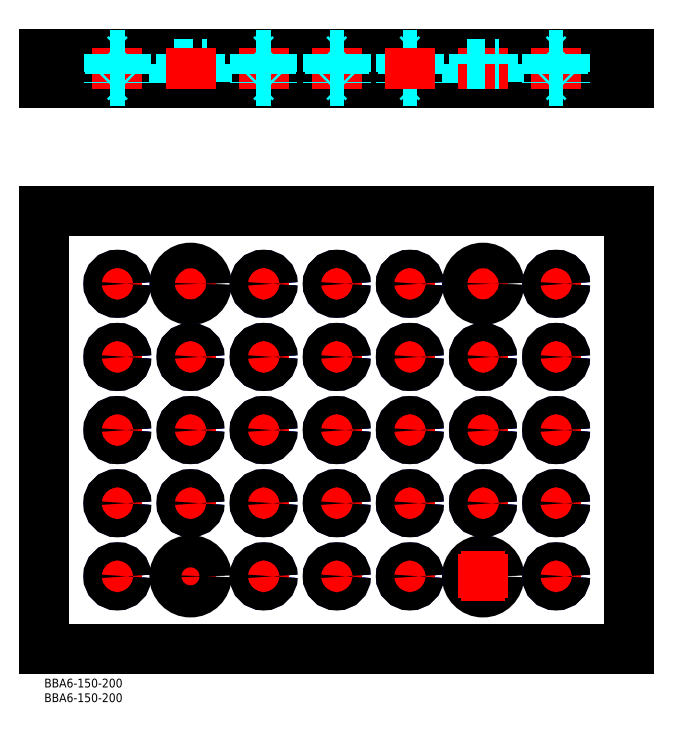
<metadata>
{"format":"dxf","ext":"dxf","renderer":"ezdxf+matplotlib","layout":"modelspace","background":"white","min_lineweight":24,"dpi":150}
</metadata>
<code>
0
SECTION
2
ENTITIES
0
INSERT
8
MSM_CONTINUOUS
2
*U9
10
0
20
0
30
0
0
INSERT
8
MSM_CONTINUOUS
2
*U10
10
0
20
0
30
0
0
LINE
8
MSM_CONTINUOUS
10
200
20
160
30
0
11
200
21
10
31
0
0
LINE
8
MSM_CONTINUOUS
10
0
20
10
30
0
11
0
21
160
31
0
0
LINE
8
MSM_CONTINUOUS
10
200
20
10
30
0
11
0
21
10
31
0
0
CIRCLE
8
MSM_CONTINUOUS
10
50
20
35
30
0
40
3.25
0
LINE
8
MSM_CENTER
10
50
20
42.5
30
0
11
50
21
27.5
31
0
0
LINE
8
MSM_CENTER
10
57.5
20
35
30
0
11
42.5
21
35
31
0
0
CIRCLE
8
MSM_CONTINUOUS
10
150
20
35
30
0
40
3.25
0
CIRCLE
8
MSM_CONTINUOUS
10
150
20
35
30
0
40
5.5
0
LINE
8
MSM_CENTER
10
150
20
42.5
30
0
11
150
21
27.5
31
0
0
LINE
8
MSM_CENTER
10
157.5
20
35
30
0
11
142.5
21
35
31
0
0
LINE
8
MSM_CONTINUOUS
10
200
20
203.7
30
0
11
0
21
203.7
31
0
0
LINE
8
MSM_CONTINUOUS
10
0
20
213.7
30
0
11
200
21
213.7
31
0
0
LINE
8
MSM_CONTINUOUS
10
0
20
160
30
0
11
200
21
160
31
0
0
CIRCLE
8
MSM_CONTINUOUS
10
50
20
135
30
0
40
5.5
0
LINE
8
MSM_CENTER
10
50
20
142.5
30
0
11
50
21
127.5
31
0
0
LINE
8
MSM_CENTER
10
57.5
20
135
30
0
11
42.5
21
135
31
0
0
CIRCLE
8
MSM_CONTINUOUS
10
50
20
135
30
0
40
3.25
0
CIRCLE
8
MSM_CONTINUOUS
10
150
20
135
30
0
40
5.5
0
LINE
8
MSM_CENTER
10
150
20
142.5
30
0
11
150
21
127.5
31
0
0
LINE
8
MSM_CENTER
10
157.5
20
135
30
0
11
142.5
21
135
31
0
0
CIRCLE
8
MSM_CONTINUOUS
10
150
20
135
30
0
40
3.25
0
LINE
8
MSM_CONTINUOUS
10
0
20
203.7
30
0
11
0
21
213.7
31
0
0
LINE
8
MSM_CENTER
10
25
20
215.7
30
0
11
25
21
201.7
31
0
0
LINE
8
MSM_DASHED
10
55.5
20
210.2
30
0
11
55.5
21
203.7
31
0
0
LINE
8
MSM_DASHED
10
44.5
20
203.7
30
0
11
44.5
21
210.2
31
0
0
LINE
8
MSM_DASHED
10
44.5
20
210.2
30
0
11
55.5
21
210.2
31
0
0
LINE
8
MSM_DASHED
10
53.25
20
210.2
30
0
11
53.25
21
213.7
31
0
0
LINE
8
MSM_DASHED
10
46.75
20
210.2
30
0
11
46.75
21
213.7
31
0
0
LINE
8
MSM_CENTER
10
75
20
215.7
30
0
11
75
21
201.7
31
0
0
LINE
8
MSM_CENTER
10
100
20
215.7
30
0
11
100
21
201.7
31
0
0
LINE
8
MSM_DASHED
10
155.5
20
210.2
30
0
11
155.5
21
203.7
31
0
0
LINE
8
MSM_DASHED
10
144.5
20
203.7
30
0
11
144.5
21
210.2
31
0
0
LINE
8
MSM_CENTER
10
150
20
215.7
30
0
11
150
21
201.7
31
0
0
LINE
8
MSM_DASHED
10
146.8
20
210.2
30
0
11
146.8
21
213.7
31
0
0
LINE
8
MSM_DASHED
10
144.5
20
210.2
30
0
11
155.5
21
210.2
31
0
0
LINE
8
MSM_DASHED
10
153.2
20
210.2
30
0
11
153.2
21
213.7
31
0
0
LINE
8
MSM_CENTER
10
175
20
215.7
30
0
11
175
21
201.7
31
0
0
LINE
8
MSM_CONTINUOUS
10
200
20
213.7
30
0
11
200
21
203.7
31
0
0
LINE
8
MSM_DASHED
10
28
20
213.6
30
0
11
28
21
203.8
31
0
0
LINE
8
MSM_DASHED
10
22
20
213.6
30
0
11
22
21
203.8
31
0
0
LINE
8
MSM_DASHED
10
22.54
20
213.1
30
0
11
22.54
21
204.4
31
0
0
LINE
8
MSM_DASHED
10
27.46
20
213.1
30
0
11
27.46
21
204.4
31
0
0
LINE
8
MSM_DASHED
10
28.1
20
213.7
30
0
11
27.46
21
213.1
31
0
0
LINE
8
MSM_DASHED
10
21.9
20
213.7
30
0
11
22.54
21
213.1
31
0
0
LINE
8
MSM_DASHED
10
22.54
20
213.1
30
0
11
27.46
21
213.1
31
0
0
LINE
8
MSM_DASHED
10
22.54
20
204.4
30
0
11
27.46
21
204.4
31
0
0
LINE
8
MSM_DASHED
10
28.1
20
203.7
30
0
11
27.46
21
204.4
31
0
0
LINE
8
MSM_DASHED
10
21.9
20
203.7
30
0
11
22.54
21
204.4
31
0
0
LINE
8
MSM_DASHED
10
103
20
213.6
30
0
11
103
21
203.8
31
0
0
LINE
8
MSM_DASHED
10
97
20
213.6
30
0
11
97
21
203.8
31
0
0
LINE
8
MSM_DASHED
10
97.54
20
213.1
30
0
11
97.54
21
204.4
31
0
0
LINE
8
MSM_DASHED
10
102.5
20
213.1
30
0
11
102.5
21
204.4
31
0
0
LINE
8
MSM_DASHED
10
103.1
20
213.7
30
0
11
102.5
21
213.1
31
0
0
LINE
8
MSM_DASHED
10
96.9
20
213.7
30
0
11
97.54
21
213.1
31
0
0
LINE
8
MSM_DASHED
10
97.54
20
213.1
30
0
11
102.5
21
213.1
31
0
0
LINE
8
MSM_DASHED
10
97.54
20
204.4
30
0
11
102.5
21
204.4
31
0
0
LINE
8
MSM_DASHED
10
103.1
20
203.7
30
0
11
102.5
21
204.4
31
0
0
LINE
8
MSM_DASHED
10
96.9
20
203.7
30
0
11
97.54
21
204.4
31
0
0
LINE
8
MSM_DASHED
10
72
20
213.6
30
0
11
72
21
203.8
31
0
0
LINE
8
MSM_DASHED
10
78
20
213.6
30
0
11
78
21
203.8
31
0
0
LINE
8
MSM_DASHED
10
77.46
20
213.1
30
0
11
77.46
21
204.4
31
0
0
LINE
8
MSM_DASHED
10
72.54
20
213.1
30
0
11
72.54
21
204.4
31
0
0
LINE
8
MSM_DASHED
10
71.9
20
213.7
30
0
11
72.54
21
213.1
31
0
0
LINE
8
MSM_DASHED
10
78.1
20
213.7
30
0
11
77.46
21
213.1
31
0
0
LINE
8
MSM_DASHED
10
77.46
20
213.1
30
0
11
72.54
21
213.1
31
0
0
LINE
8
MSM_DASHED
10
77.46
20
204.4
30
0
11
72.54
21
204.4
31
0
0
LINE
8
MSM_DASHED
10
71.9
20
203.7
30
0
11
72.54
21
204.4
31
0
0
LINE
8
MSM_DASHED
10
78.1
20
203.7
30
0
11
77.46
21
204.4
31
0
0
LINE
8
MSM_DASHED
10
128
20
213.6
30
0
11
128
21
203.8
31
0
0
LINE
8
MSM_DASHED
10
122
20
213.6
30
0
11
122
21
203.8
31
0
0
LINE
8
MSM_DASHED
10
122.5
20
213.1
30
0
11
122.5
21
204.4
31
0
0
LINE
8
MSM_DASHED
10
127.5
20
213.1
30
0
11
127.5
21
204.4
31
0
0
LINE
8
MSM_DASHED
10
128.1
20
213.7
30
0
11
127.5
21
213.1
31
0
0
LINE
8
MSM_DASHED
10
121.9
20
213.7
30
0
11
122.5
21
213.1
31
0
0
LINE
8
MSM_DASHED
10
122.5
20
213.1
30
0
11
127.5
21
213.1
31
0
0
LINE
8
MSM_DASHED
10
122.5
20
204.4
30
0
11
127.5
21
204.4
31
0
0
LINE
8
MSM_DASHED
10
128.1
20
203.7
30
0
11
127.5
21
204.4
31
0
0
LINE
8
MSM_DASHED
10
121.9
20
203.7
30
0
11
122.5
21
204.4
31
0
0
LINE
8
MSM_DASHED
10
172
20
213.6
30
0
11
172
21
203.8
31
0
0
LINE
8
MSM_DASHED
10
178
20
213.6
30
0
11
178
21
203.8
31
0
0
LINE
8
MSM_DASHED
10
177.5
20
213.1
30
0
11
177.5
21
204.4
31
0
0
LINE
8
MSM_DASHED
10
172.5
20
213.1
30
0
11
172.5
21
204.4
31
0
0
LINE
8
MSM_DASHED
10
171.9
20
213.7
30
0
11
172.5
21
213.1
31
0
0
LINE
8
MSM_DASHED
10
178.1
20
213.7
30
0
11
177.5
21
213.1
31
0
0
LINE
8
MSM_DASHED
10
177.5
20
213.1
30
0
11
172.5
21
213.1
31
0
0
LINE
8
MSM_DASHED
10
177.5
20
204.4
30
0
11
172.5
21
204.4
31
0
0
LINE
8
MSM_DASHED
10
171.9
20
203.7
30
0
11
172.5
21
204.4
31
0
0
LINE
8
MSM_DASHED
10
178.1
20
203.7
30
0
11
177.5
21
204.4
31
0
0
LINE
8
MSM_CENTER
10
50
20
215.7
30
0
11
50
21
201.7
31
0
0
CIRCLE
8
MSM_CONTINUOUS
10
25
20
135
30
0
40
2.458
0
CIRCLE
8
MSM_NARROW
10
25
20
135
30
0
40
3
0
LINE
8
MSM_CENTER
10
25
20
140
30
0
11
25
21
130
31
0
0
LINE
8
MSM_CENTER
10
20
20
135
30
0
11
30
21
135
31
0
0
CIRCLE
8
MSM_CONTINUOUS
10
25
20
135
30
0
40
3.1
0
CIRCLE
8
MSM_CONTINUOUS
10
25
20
110
30
0
40
2.458
0
CIRCLE
8
MSM_NARROW
10
25
20
110
30
0
40
3
0
LINE
8
MSM_CENTER
10
25
20
115
30
0
11
25
21
105
31
0
0
LINE
8
MSM_CENTER
10
20
20
110
30
0
11
30
21
110
31
0
0
CIRCLE
8
MSM_CONTINUOUS
10
25
20
110
30
0
40
3.1
0
CIRCLE
8
MSM_CONTINUOUS
10
25
20
85
30
0
40
2.458
0
CIRCLE
8
MSM_NARROW
10
25
20
85
30
0
40
3
0
LINE
8
MSM_CENTER
10
25
20
90
30
0
11
25
21
80
31
0
0
LINE
8
MSM_CENTER
10
20
20
85
30
0
11
30
21
85
31
0
0
CIRCLE
8
MSM_CONTINUOUS
10
25
20
85
30
0
40
3.1
0
CIRCLE
8
MSM_CONTINUOUS
10
25
20
60
30
0
40
2.458
0
CIRCLE
8
MSM_NARROW
10
25
20
60
30
0
40
3
0
LINE
8
MSM_CENTER
10
25
20
65
30
0
11
25
21
55
31
0
0
LINE
8
MSM_CENTER
10
20
20
60
30
0
11
30
21
60
31
0
0
CIRCLE
8
MSM_CONTINUOUS
10
25
20
60
30
0
40
3.1
0
CIRCLE
8
MSM_CONTINUOUS
10
25
20
35
30
0
40
2.458
0
CIRCLE
8
MSM_NARROW
10
25
20
35
30
0
40
3
0
LINE
8
MSM_CENTER
10
25
20
40
30
0
11
25
21
30
31
0
0
LINE
8
MSM_CENTER
10
20
20
35
30
0
11
30
21
35
31
0
0
CIRCLE
8
MSM_CONTINUOUS
10
25
20
35
30
0
40
3.1
0
CIRCLE
8
MSM_CONTINUOUS
10
50
20
60
30
0
40
2.458
0
CIRCLE
8
MSM_NARROW
10
50
20
60
30
0
40
3
0
LINE
8
MSM_CENTER
10
50
20
65
30
0
11
50
21
55
31
0
0
LINE
8
MSM_CENTER
10
45
20
60
30
0
11
55
21
60
31
0
0
CIRCLE
8
MSM_CONTINUOUS
10
50
20
60
30
0
40
3.1
0
CIRCLE
8
MSM_CONTINUOUS
10
50
20
85
30
0
40
2.458
0
CIRCLE
8
MSM_NARROW
10
50
20
85
30
0
40
3
0
LINE
8
MSM_CENTER
10
50
20
90
30
0
11
50
21
80
31
0
0
LINE
8
MSM_CENTER
10
45
20
85
30
0
11
55
21
85
31
0
0
CIRCLE
8
MSM_CONTINUOUS
10
50
20
85
30
0
40
3.1
0
CIRCLE
8
MSM_CONTINUOUS
10
50
20
110
30
0
40
2.458
0
CIRCLE
8
MSM_NARROW
10
50
20
110
30
0
40
3
0
LINE
8
MSM_CENTER
10
50
20
115
30
0
11
50
21
105
31
0
0
LINE
8
MSM_CENTER
10
45
20
110
30
0
11
55
21
110
31
0
0
CIRCLE
8
MSM_CONTINUOUS
10
50
20
110
30
0
40
3.1
0
CIRCLE
8
MSM_CONTINUOUS
10
75
20
110
30
0
40
2.458
0
CIRCLE
8
MSM_NARROW
10
75
20
110
30
0
40
3
0
LINE
8
MSM_CENTER
10
75
20
115
30
0
11
75
21
105
31
0
0
LINE
8
MSM_CENTER
10
80
20
110
30
0
11
70
21
110
31
0
0
CIRCLE
8
MSM_CONTINUOUS
10
75
20
110
30
0
40
3.1
0
CIRCLE
8
MSM_CONTINUOUS
10
75
20
85
30
0
40
2.458
0
CIRCLE
8
MSM_NARROW
10
75
20
85
30
0
40
3
0
LINE
8
MSM_CENTER
10
75
20
90
30
0
11
75
21
80
31
0
0
LINE
8
MSM_CENTER
10
80
20
85
30
0
11
70
21
85
31
0
0
CIRCLE
8
MSM_CONTINUOUS
10
75
20
85
30
0
40
3.1
0
CIRCLE
8
MSM_CONTINUOUS
10
75
20
60
30
0
40
2.458
0
CIRCLE
8
MSM_NARROW
10
75
20
60
30
0
40
3
0
LINE
8
MSM_CENTER
10
75
20
65
30
0
11
75
21
55
31
0
0
LINE
8
MSM_CENTER
10
80
20
60
30
0
11
70
21
60
31
0
0
CIRCLE
8
MSM_CONTINUOUS
10
75
20
60
30
0
40
3.1
0
CIRCLE
8
MSM_CONTINUOUS
10
75
20
35
30
0
40
2.458
0
CIRCLE
8
MSM_NARROW
10
75
20
35
30
0
40
3
0
LINE
8
MSM_CENTER
10
75
20
40
30
0
11
75
21
30
31
0
0
LINE
8
MSM_CENTER
10
80
20
35
30
0
11
70
21
35
31
0
0
CIRCLE
8
MSM_CONTINUOUS
10
75
20
35
30
0
40
3.1
0
CIRCLE
8
MSM_CONTINUOUS
10
100
20
60
30
0
40
2.458
0
CIRCLE
8
MSM_NARROW
10
100
20
60
30
0
40
3
0
LINE
8
MSM_CENTER
10
100
20
65
30
0
11
100
21
55
31
0
0
LINE
8
MSM_CENTER
10
105
20
60
30
0
11
95
21
60
31
0
0
CIRCLE
8
MSM_CONTINUOUS
10
100
20
60
30
0
40
3.1
0
CIRCLE
8
MSM_CONTINUOUS
10
100
20
85
30
0
40
2.458
0
CIRCLE
8
MSM_NARROW
10
100
20
85
30
0
40
3
0
LINE
8
MSM_CENTER
10
100
20
90
30
0
11
100
21
80
31
0
0
LINE
8
MSM_CENTER
10
105
20
85
30
0
11
95
21
85
31
0
0
CIRCLE
8
MSM_CONTINUOUS
10
100
20
85
30
0
40
3.1
0
CIRCLE
8
MSM_CONTINUOUS
10
100
20
110
30
0
40
2.458
0
CIRCLE
8
MSM_NARROW
10
100
20
110
30
0
40
3
0
LINE
8
MSM_CENTER
10
100
20
115
30
0
11
100
21
105
31
0
0
LINE
8
MSM_CENTER
10
105
20
110
30
0
11
95
21
110
31
0
0
CIRCLE
8
MSM_CONTINUOUS
10
100
20
110
30
0
40
3.1
0
CIRCLE
8
MSM_CONTINUOUS
10
125
20
135
30
0
40
2.458
0
CIRCLE
8
MSM_NARROW
10
125
20
135
30
0
40
3
0
LINE
8
MSM_CENTER
10
125
20
140
30
0
11
125
21
130
31
0
0
LINE
8
MSM_CENTER
10
130
20
135
30
0
11
120
21
135
31
0
0
CIRCLE
8
MSM_CONTINUOUS
10
125
20
135
30
0
40
3.1
0
CIRCLE
8
MSM_CONTINUOUS
10
125
20
110
30
0
40
2.458
0
CIRCLE
8
MSM_NARROW
10
125
20
110
30
0
40
3
0
LINE
8
MSM_CENTER
10
125
20
115
30
0
11
125
21
105
31
0
0
LINE
8
MSM_CENTER
10
130
20
110
30
0
11
120
21
110
31
0
0
CIRCLE
8
MSM_CONTINUOUS
10
125
20
110
30
0
40
3.1
0
CIRCLE
8
MSM_CONTINUOUS
10
125
20
85
30
0
40
2.458
0
CIRCLE
8
MSM_NARROW
10
125
20
85
30
0
40
3
0
LINE
8
MSM_CENTER
10
125
20
90
30
0
11
125
21
80
31
0
0
LINE
8
MSM_CENTER
10
130
20
85
30
0
11
120
21
85
31
0
0
CIRCLE
8
MSM_CONTINUOUS
10
125
20
85
30
0
40
3.1
0
CIRCLE
8
MSM_CONTINUOUS
10
125
20
60
30
0
40
2.458
0
CIRCLE
8
MSM_NARROW
10
125
20
60
30
0
40
3
0
LINE
8
MSM_CENTER
10
125
20
65
30
0
11
125
21
55
31
0
0
LINE
8
MSM_CENTER
10
130
20
60
30
0
11
120
21
60
31
0
0
CIRCLE
8
MSM_CONTINUOUS
10
125
20
60
30
0
40
3.1
0
CIRCLE
8
MSM_CONTINUOUS
10
125
20
35
30
0
40
2.458
0
CIRCLE
8
MSM_NARROW
10
125
20
35
30
0
40
3
0
LINE
8
MSM_CENTER
10
125
20
40
30
0
11
125
21
30
31
0
0
LINE
8
MSM_CENTER
10
130
20
35
30
0
11
120
21
35
31
0
0
CIRCLE
8
MSM_CONTINUOUS
10
125
20
35
30
0
40
3.1
0
CIRCLE
8
MSM_CONTINUOUS
10
75
20
135
30
0
40
2.458
0
CIRCLE
8
MSM_NARROW
10
75
20
135
30
0
40
3
0
LINE
8
MSM_CENTER
10
75
20
140
30
0
11
75
21
130
31
0
0
LINE
8
MSM_CENTER
10
80
20
135
30
0
11
70
21
135
31
0
0
CIRCLE
8
MSM_CONTINUOUS
10
75
20
135
30
0
40
3.1
0
CIRCLE
8
MSM_CONTINUOUS
10
100
20
135
30
0
40
2.458
0
CIRCLE
8
MSM_NARROW
10
100
20
135
30
0
40
3
0
LINE
8
MSM_CENTER
10
100
20
130
30
0
11
100
21
140
31
0
0
LINE
8
MSM_CENTER
10
105
20
135
30
0
11
95
21
135
31
0
0
CIRCLE
8
MSM_CONTINUOUS
10
100
20
135
30
0
40
3.1
0
CIRCLE
8
MSM_CONTINUOUS
10
100
20
35
30
0
40
2.458
0
CIRCLE
8
MSM_NARROW
10
100
20
35
30
0
40
3
0
LINE
8
MSM_CENTER
10
100
20
30
30
0
11
100
21
40
31
0
0
LINE
8
MSM_CENTER
10
105
20
35
30
0
11
95
21
35
31
0
0
CIRCLE
8
MSM_CONTINUOUS
10
100
20
35
30
0
40
3.1
0
CIRCLE
8
MSM_CONTINUOUS
10
150
20
60
30
0
40
2.458
0
CIRCLE
8
MSM_NARROW
10
150
20
60
30
0
40
3
0
LINE
8
MSM_CENTER
10
150
20
65
30
0
11
150
21
55
31
0
0
LINE
8
MSM_CENTER
10
145
20
60
30
0
11
155
21
60
31
0
0
CIRCLE
8
MSM_CONTINUOUS
10
150
20
60
30
0
40
3.1
0
CIRCLE
8
MSM_CONTINUOUS
10
150
20
85
30
0
40
2.458
0
CIRCLE
8
MSM_NARROW
10
150
20
85
30
0
40
3
0
LINE
8
MSM_CENTER
10
150
20
90
30
0
11
150
21
80
31
0
0
LINE
8
MSM_CENTER
10
145
20
85
30
0
11
155
21
85
31
0
0
CIRCLE
8
MSM_CONTINUOUS
10
150
20
85
30
0
40
3.1
0
CIRCLE
8
MSM_CONTINUOUS
10
150
20
110
30
0
40
2.458
0
CIRCLE
8
MSM_NARROW
10
150
20
110
30
0
40
3
0
LINE
8
MSM_CENTER
10
150
20
115
30
0
11
150
21
105
31
0
0
LINE
8
MSM_CENTER
10
145
20
110
30
0
11
155
21
110
31
0
0
CIRCLE
8
MSM_CONTINUOUS
10
150
20
110
30
0
40
3.1
0
CIRCLE
8
MSM_CONTINUOUS
10
175
20
110
30
0
40
2.458
0
CIRCLE
8
MSM_NARROW
10
175
20
110
30
0
40
3
0
LINE
8
MSM_CENTER
10
175
20
115
30
0
11
175
21
105
31
0
0
LINE
8
MSM_CENTER
10
170
20
110
30
0
11
180
21
110
31
0
0
CIRCLE
8
MSM_CONTINUOUS
10
175
20
110
30
0
40
3.1
0
CIRCLE
8
MSM_CONTINUOUS
10
175
20
85
30
0
40
2.458
0
CIRCLE
8
MSM_NARROW
10
175
20
85
30
0
40
3
0
LINE
8
MSM_CENTER
10
175
20
90
30
0
11
175
21
80
31
0
0
LINE
8
MSM_CENTER
10
170
20
85
30
0
11
180
21
85
31
0
0
CIRCLE
8
MSM_CONTINUOUS
10
175
20
85
30
0
40
3.1
0
CIRCLE
8
MSM_CONTINUOUS
10
175
20
60
30
0
40
2.458
0
CIRCLE
8
MSM_NARROW
10
175
20
60
30
0
40
3
0
LINE
8
MSM_CENTER
10
175
20
65
30
0
11
175
21
55
31
0
0
LINE
8
MSM_CENTER
10
170
20
60
30
0
11
180
21
60
31
0
0
CIRCLE
8
MSM_CONTINUOUS
10
175
20
60
30
0
40
3.1
0
CIRCLE
8
MSM_CONTINUOUS
10
175
20
35
30
0
40
2.458
0
CIRCLE
8
MSM_NARROW
10
175
20
35
30
0
40
3
0
LINE
8
MSM_CENTER
10
175
20
40
30
0
11
175
21
30
31
0
0
LINE
8
MSM_CENTER
10
170
20
35
30
0
11
180
21
35
31
0
0
CIRCLE
8
MSM_CONTINUOUS
10
175
20
35
30
0
40
3.1
0
CIRCLE
8
MSM_CONTINUOUS
10
175
20
135
30
0
40
2.458
0
CIRCLE
8
MSM_NARROW
10
175
20
135
30
0
40
3
0
LINE
8
MSM_CENTER
10
175
20
140
30
0
11
175
21
130
31
0
0
LINE
8
MSM_CENTER
10
170
20
135
30
0
11
180
21
135
31
0
0
CIRCLE
8
MSM_CONTINUOUS
10
175
20
135
30
0
40
3.1
0
CIRCLE
8
MSM_CONTINUOUS
10
50
20
35
30
0
40
5.5
0
LINE
8
MSM_CENTER
10
125
20
215.7
30
0
11
125
21
201.7
31
0
0
ENDSEC
0
EOF

</code>
